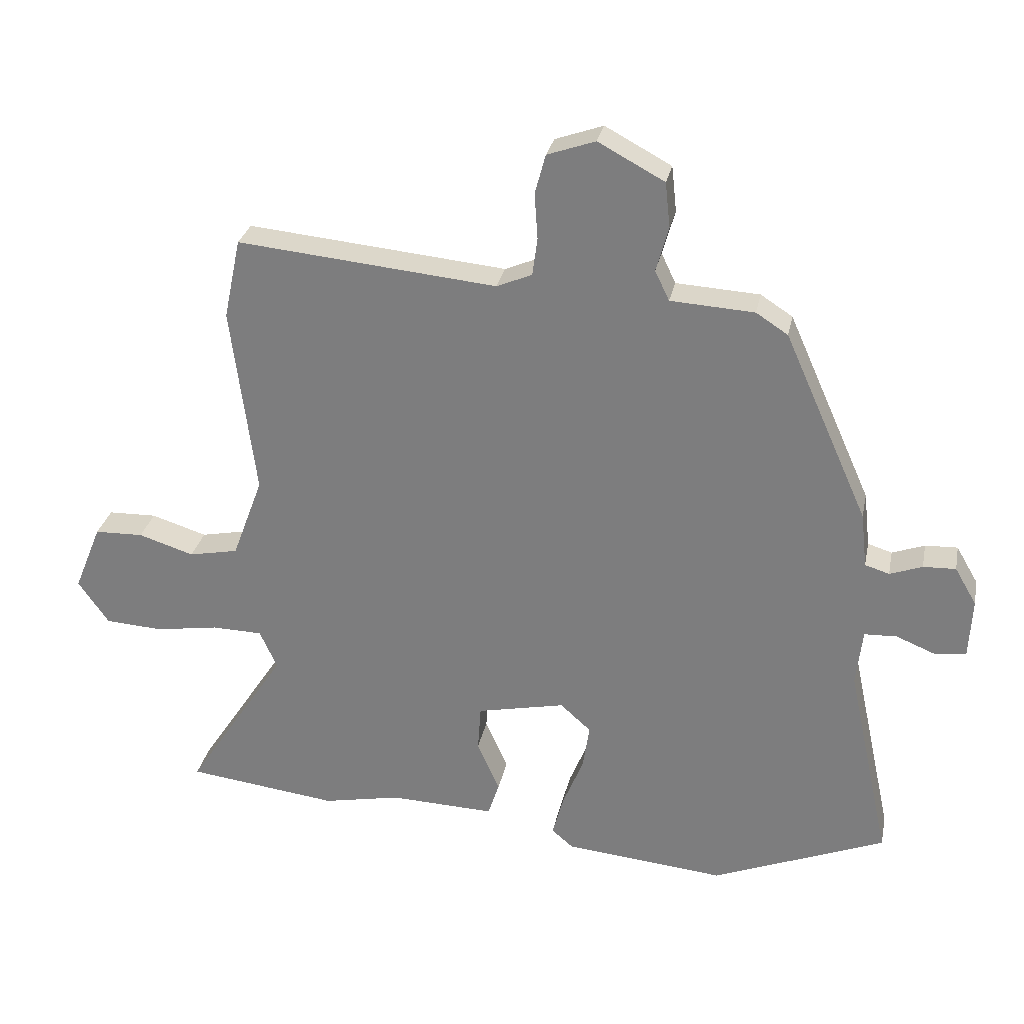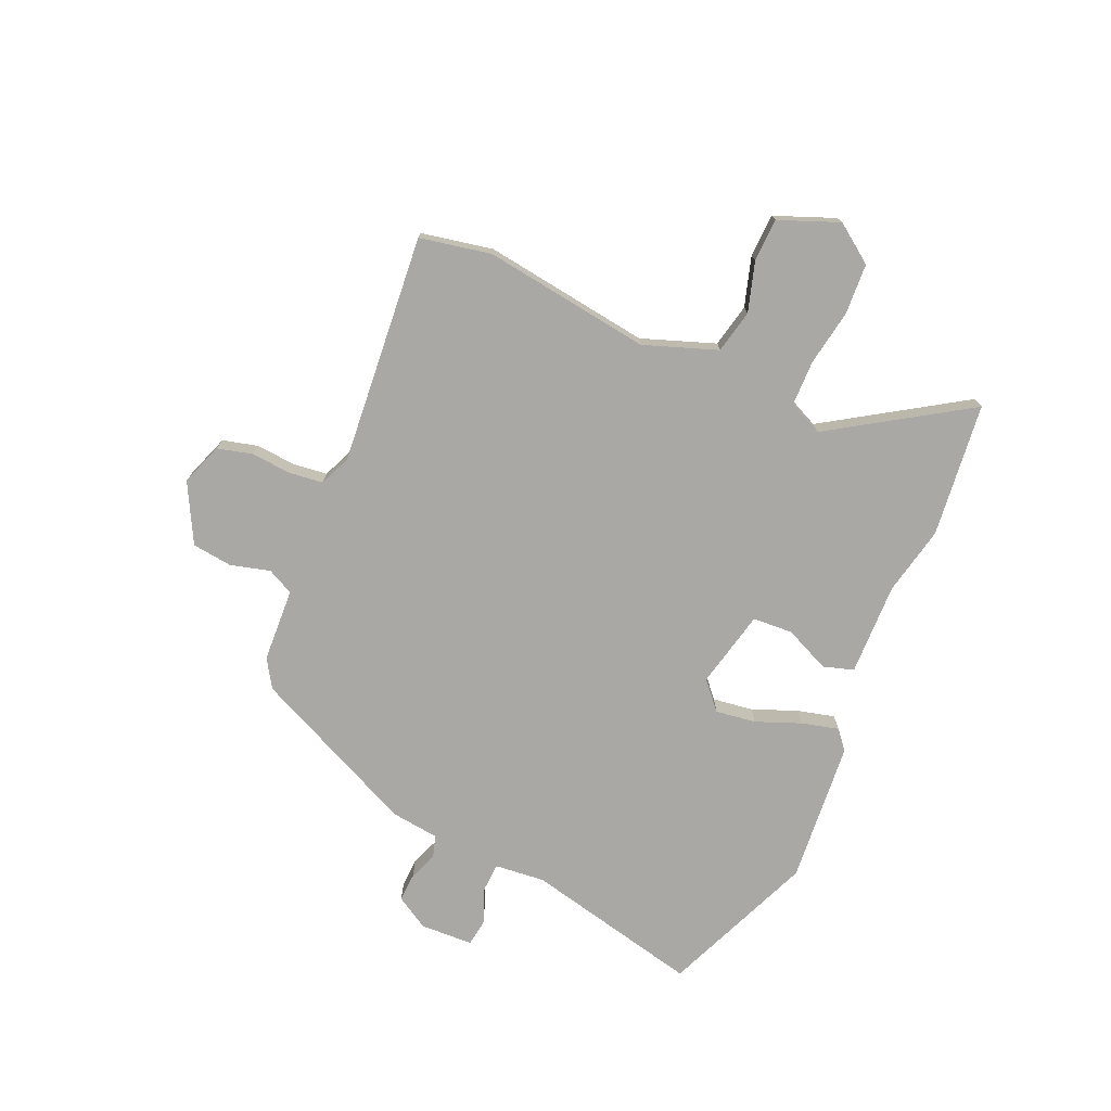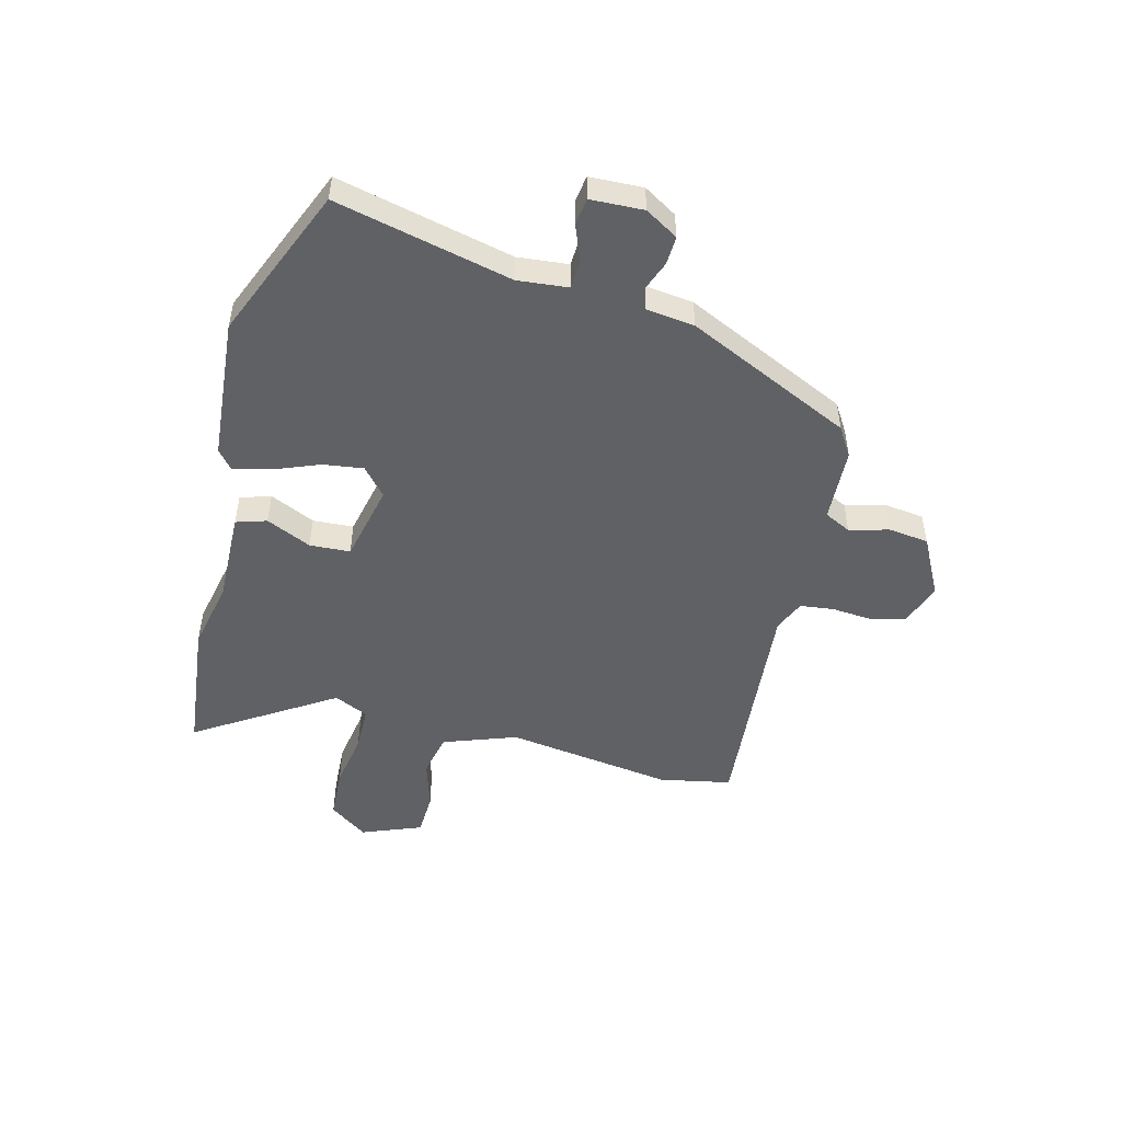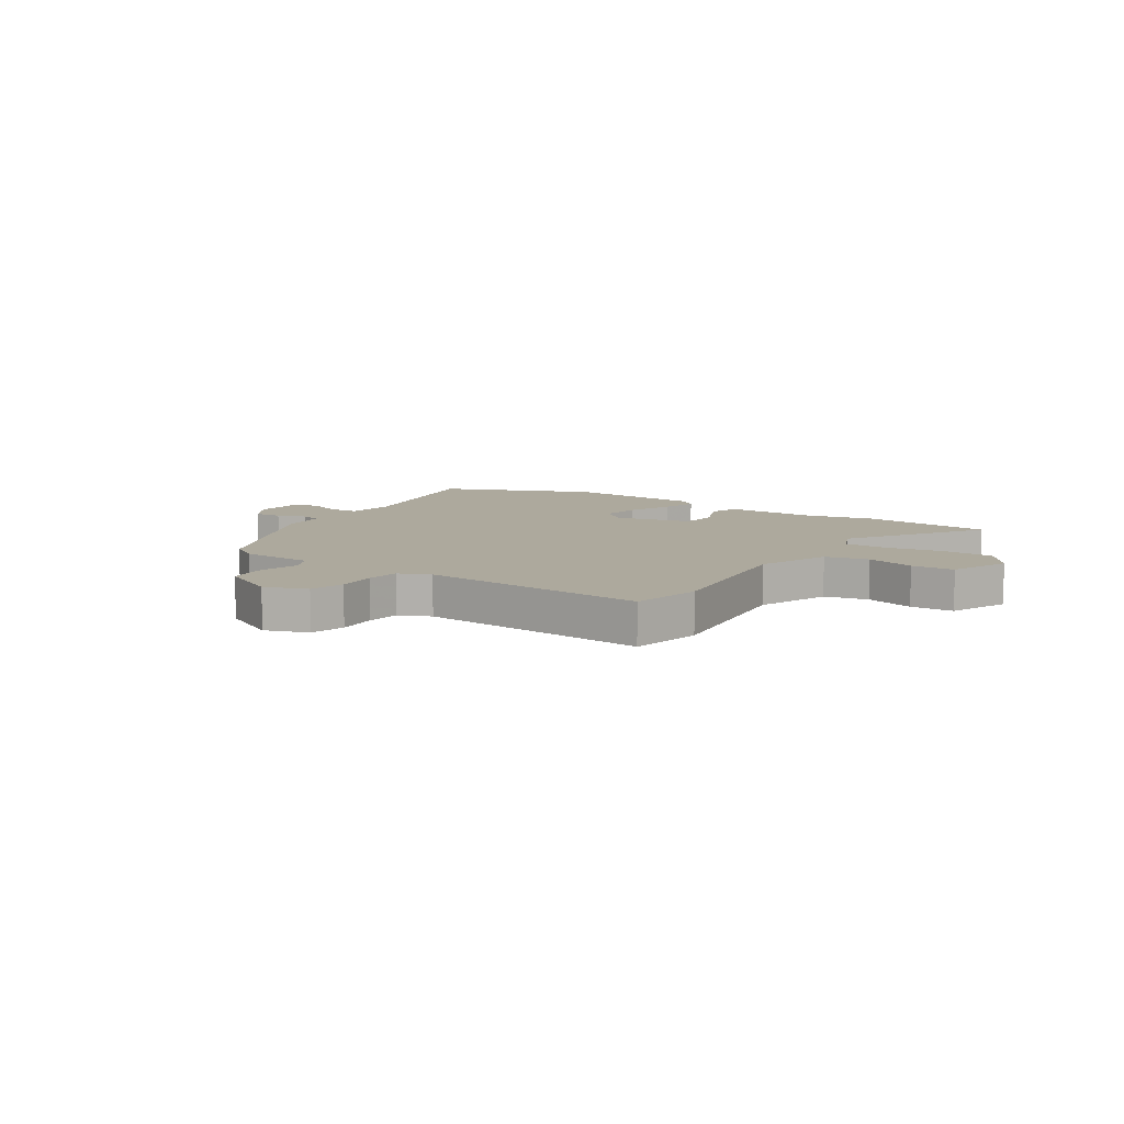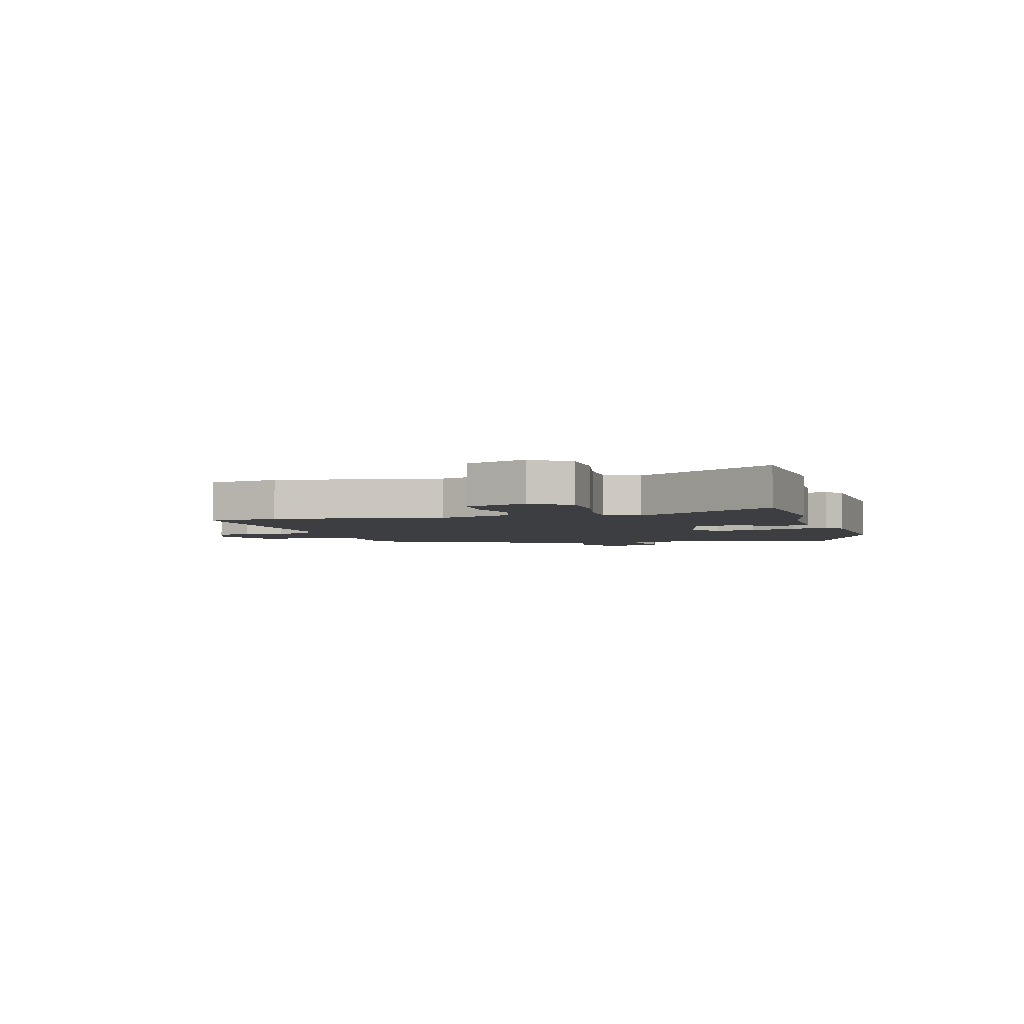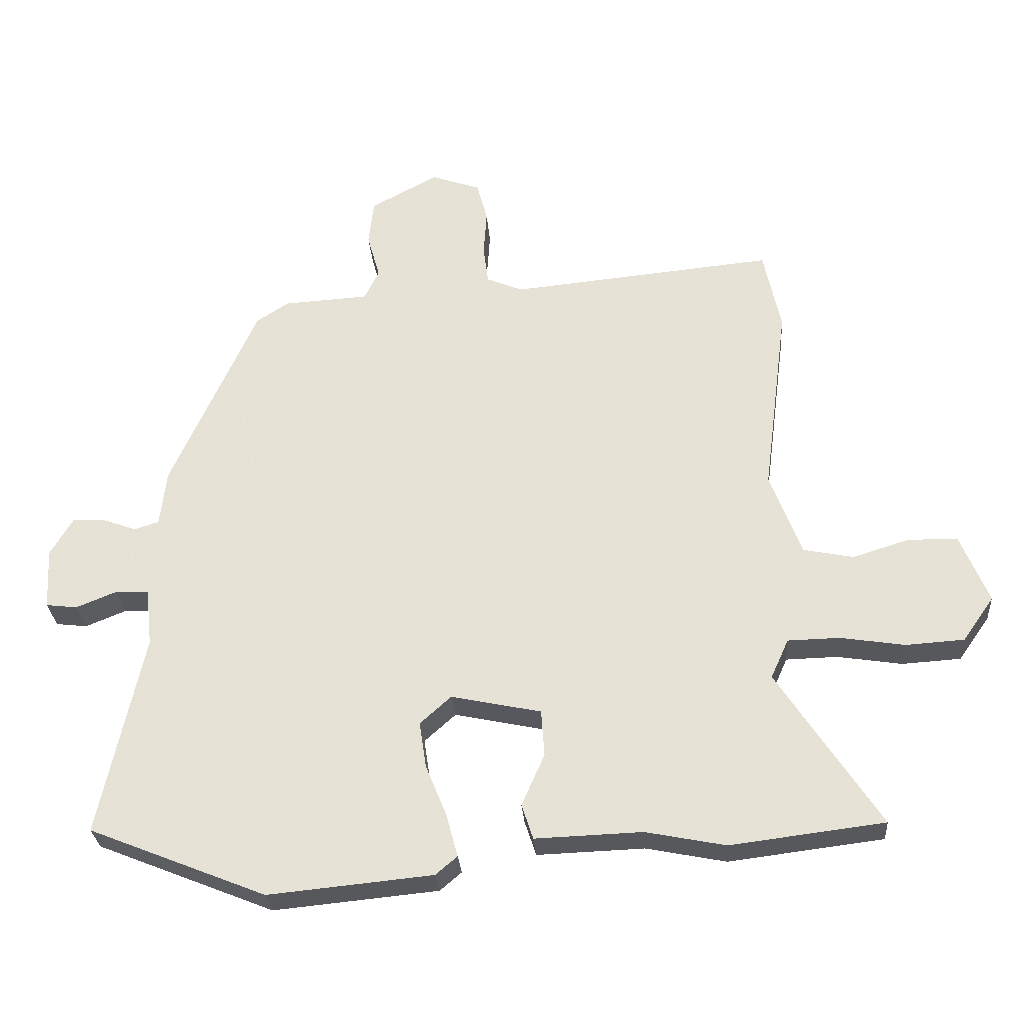
<metadata>
{"format":"obj","ext":"obj","renderer":"f3d","projection":"perspective","resolution":1024,"background":"white","views":[{"elev":28.8,"azim":-168.6,"up":"+Z"},{"elev":-74.9,"azim":65.8,"up":"+Y"},{"elev":-49.9,"azim":-105.1,"up":"+Y"},{"elev":8.8,"azim":33.0,"up":"+Y"},{"elev":-3.5,"azim":103.5,"up":"+Y"},{"elev":-28.8,"azim":4.2,"up":"+Z"}]}
</metadata>
<code>
v -0.316 0.07 -0.574
v -0.594 0.07 -0.462
v -0.525 0.07 -0.143
v -0.535 0.07 -0.052
v -0.587 0.07 -0.05
v -0.651 0.07 -0.076
v -0.7 0.07 -0.07
v -0.705 0.07 0.026
v -0.67 0.07 0.086
v -0.618 0.07 0.084
v -0.566 0.07 0.065
v -0.527 0.07 0.077
v -0.517 0.07 0.165
v -0.382 0.07 0.467
v -0.331 0.07 0.5
v -0.197 0.07 0.508
v -0.174 0.07 0.556
v -0.194 0.07 0.627
v -0.186 0.07 0.7
v -0.08 0.07 0.757
v -0.003 0.07 0.73
v 0.014 0.07 0.667
v 0.009 0.07 0.594
v 0.017 0.07 0.533
v 0.074 0.07 0.509
v 0.49 0.07 0.549
v 0.517 0.07 0.42
v 0.478 0.07 0.116
v 0.527 0.07 -0.016
v 0.606 0.07 -0.032
v 0.695 0.07 -0.004
v 0.773 0.07 -0.006
v 0.817 0.07 -0.114
v 0.768 0.07 -0.184
v 0.676 0.07 -0.19
v 0.574 0.07 -0.174
v 0.493 0.07 -0.176
v 0.465 0.07 -0.238
v 0.626 0.07 -0.484
v 0.384 0.07 -0.514
v 0.259 0.07 -0.489
v 0.091 0.07 -0.495
v 0.073 0.07 -0.44
v 0.109 0.07 -0.358
v 0.104 0.07 -0.285
v -0.037 0.07 -0.255
v -0.086 0.07 -0.299
v -0.075 0.07 -0.372
v -0.042 0.07 -0.453
v -0.024 0.07 -0.52
v -0.058 0.07 -0.549
v -0.316 0 -0.574
v -0.594 0 -0.462
v -0.525 0 -0.143
v -0.535 0 -0.052
v -0.587 0 -0.05
v -0.651 0 -0.076
v -0.7 0 -0.07
v -0.705 0 0.026
v -0.67 0 0.086
v -0.618 0 0.084
v -0.566 0 0.065
v -0.527 0 0.077
v -0.517 0 0.165
v -0.382 0 0.467
v -0.331 0 0.5
v -0.197 0 0.508
v -0.174 0 0.556
v -0.194 0 0.627
v -0.186 0 0.7
v -0.08 0 0.757
v -0.003 0 0.73
v 0.014 0 0.667
v 0.009 0 0.594
v 0.017 0 0.533
v 0.074 0 0.509
v 0.49 0 0.549
v 0.517 0 0.42
v 0.478 0 0.116
v 0.527 0 -0.016
v 0.606 0 -0.032
v 0.695 0 -0.004
v 0.773 0 -0.006
v 0.817 0 -0.114
v 0.768 0 -0.184
v 0.676 0 -0.19
v 0.574 0 -0.174
v 0.493 0 -0.176
v 0.465 0 -0.238
v 0.626 0 -0.484
v 0.384 0 -0.514
v 0.259 0 -0.489
v 0.091 0 -0.495
v 0.073 0 -0.44
v 0.109 0 -0.358
v 0.104 0 -0.285
v -0.037 0 -0.255
v -0.086 0 -0.299
v -0.075 0 -0.372
v -0.042 0 -0.453
v -0.024 0 -0.52
v -0.058 0 -0.549
f 1 2 3
f 51 1 3
f 50 51 3
f 49 50 3
f 48 49 3
f 47 48 3 4
f 46 47 4
f 45 46 4
f 41 42 43 44
f 41 44 45
f 40 41 45
f 39 40 45
f 38 39 45
f 37 38 45 4
f 34 35 36
f 33 34 36
f 32 33 36
f 31 32 36
f 30 31 36
f 36 37 4
f 30 36 4
f 29 30 4
f 25 26 27 28
f 29 4 5
f 28 29 5
f 25 28 5
f 24 25 5
f 21 22 23
f 20 21 23
f 19 20 23
f 18 19 23
f 17 18 23
f 16 17 23 24
f 14 15 16
f 13 14 16
f 12 13 16
f 12 16 24 5
f 9 10 11
f 8 9 11
f 7 8 11
f 6 7 11
f 5 6 11
f 5 11 12
f 54 53 52
f 54 52 102
f 54 102 101
f 54 101 100
f 54 100 99
f 55 54 99 98
f 55 98 97
f 55 97 96
f 95 94 93 92
f 96 95 92
f 96 92 91
f 96 91 90
f 96 90 89
f 55 96 89 88
f 87 86 85
f 87 85 84
f 87 84 83
f 87 83 82
f 87 82 81
f 55 88 87
f 55 87 81
f 55 81 80
f 79 78 77 76
f 56 55 80
f 56 80 79
f 56 79 76
f 56 76 75
f 74 73 72
f 74 72 71
f 74 71 70
f 74 70 69
f 74 69 68
f 75 74 68 67
f 67 66 65
f 67 65 64
f 67 64 63
f 56 75 67 63
f 62 61 60
f 62 60 59
f 62 59 58
f 62 58 57
f 62 57 56
f 63 62 56
f 1 52 53 2
f 2 53 54 3
f 3 54 55 4
f 4 55 56 5
f 5 56 57 6
f 6 57 58 7
f 7 58 59 8
f 8 59 60 9
f 9 60 61 10
f 10 61 62 11
f 11 62 63 12
f 12 63 64 13
f 13 64 65 14
f 14 65 66 15
f 15 66 67 16
f 16 67 68 17
f 17 68 69 18
f 18 69 70 19
f 19 70 71 20
f 20 71 72 21
f 21 72 73 22
f 22 73 74 23
f 23 74 75 24
f 24 75 76 25
f 25 76 77 26
f 26 77 78 27
f 27 78 79 28
f 28 79 80 29
f 29 80 81 30
f 30 81 82 31
f 31 82 83 32
f 32 83 84 33
f 33 84 85 34
f 34 85 86 35
f 35 86 87 36
f 36 87 88 37
f 37 88 89 38
f 38 89 90 39
f 39 90 91 40
f 40 91 92 41
f 41 92 93 42
f 42 93 94 43
f 43 94 95 44
f 44 95 96 45
f 45 96 97 46
f 46 97 98 47
f 47 98 99 48
f 48 99 100 49
f 49 100 101 50
f 50 101 102 51
f 51 102 52 1

</code>
